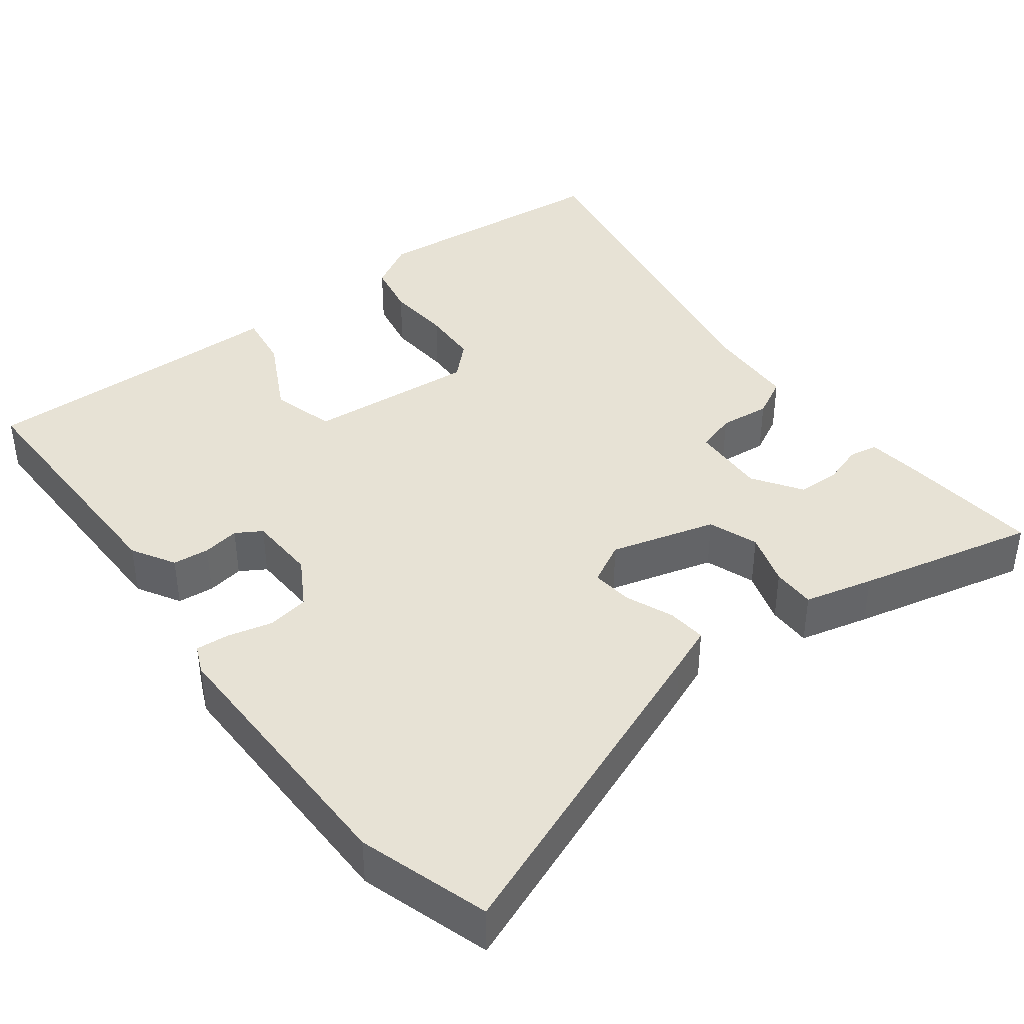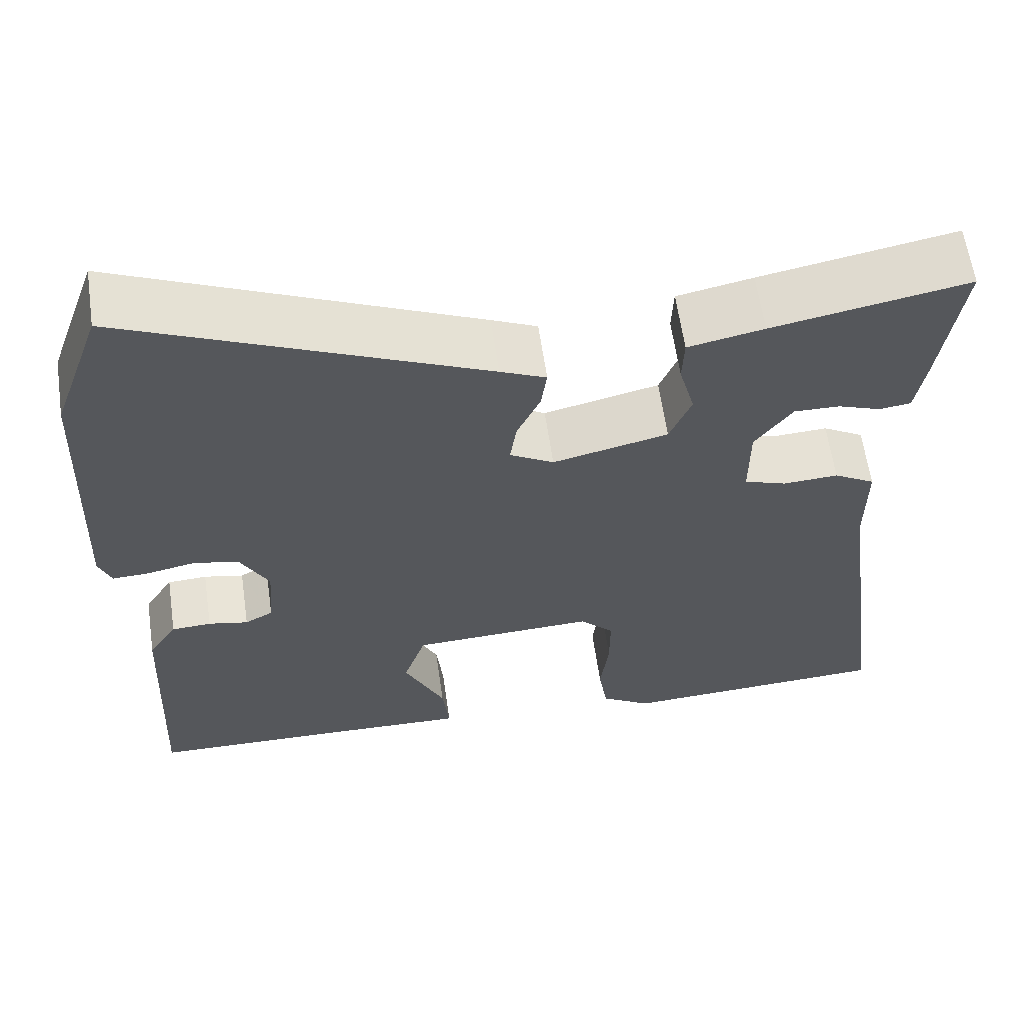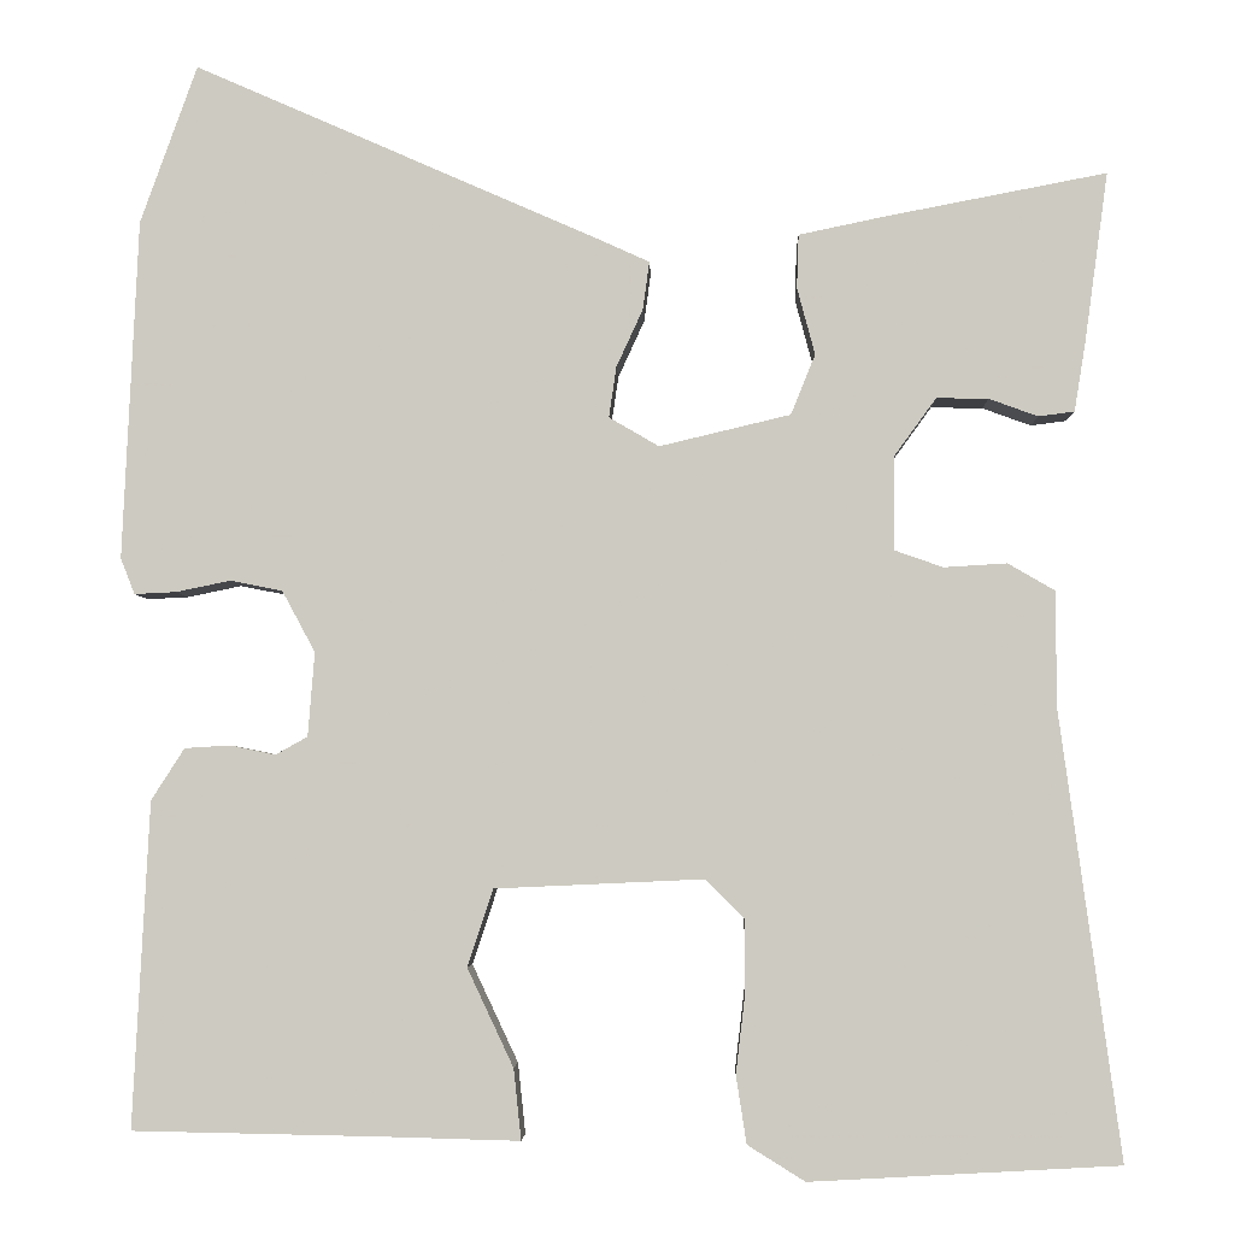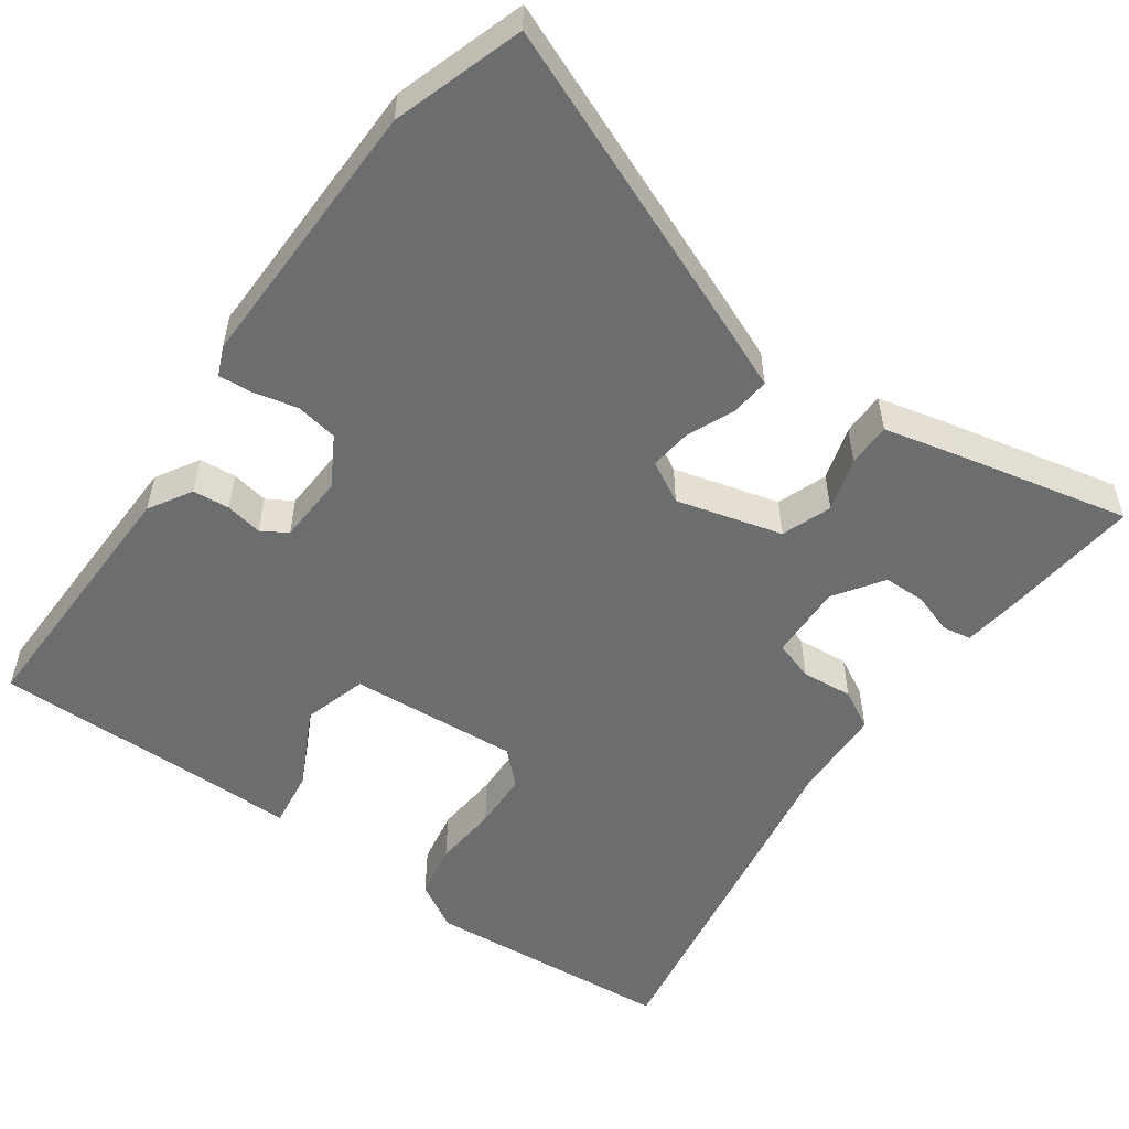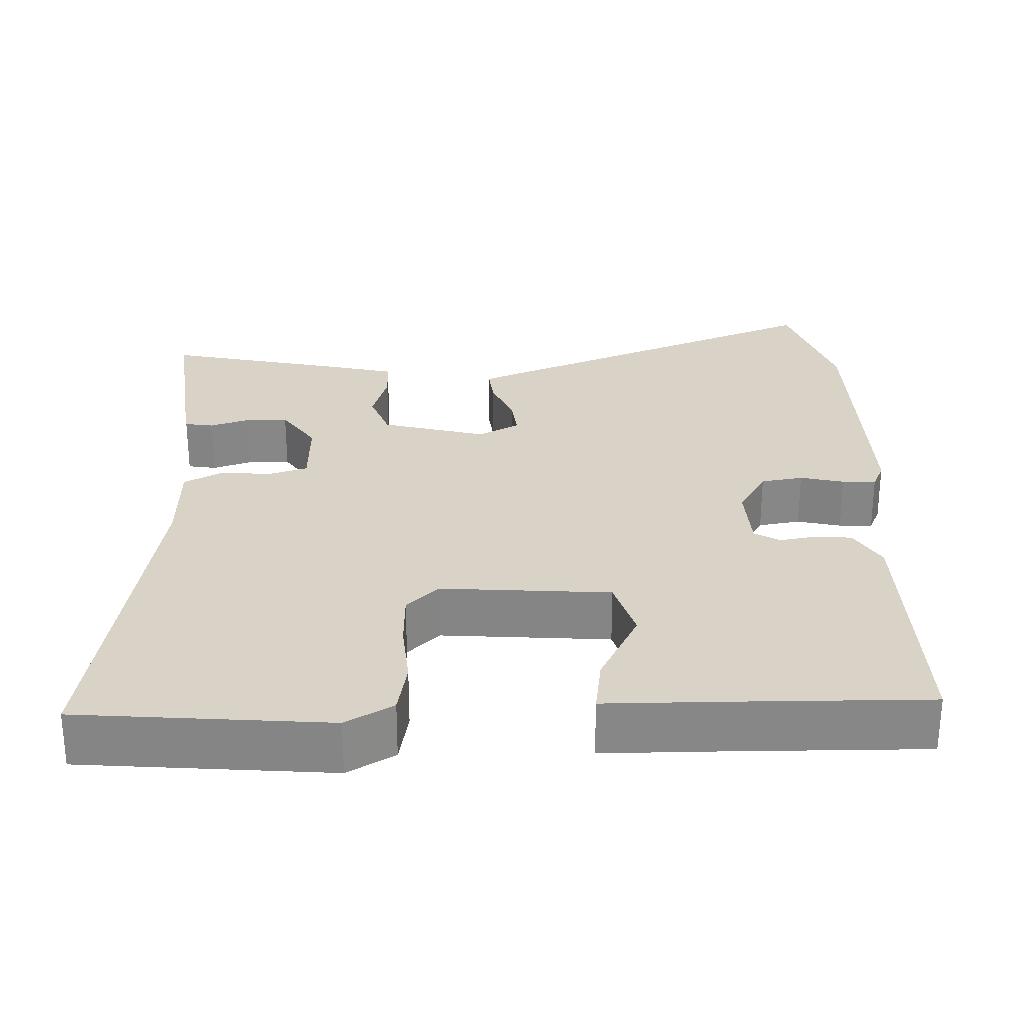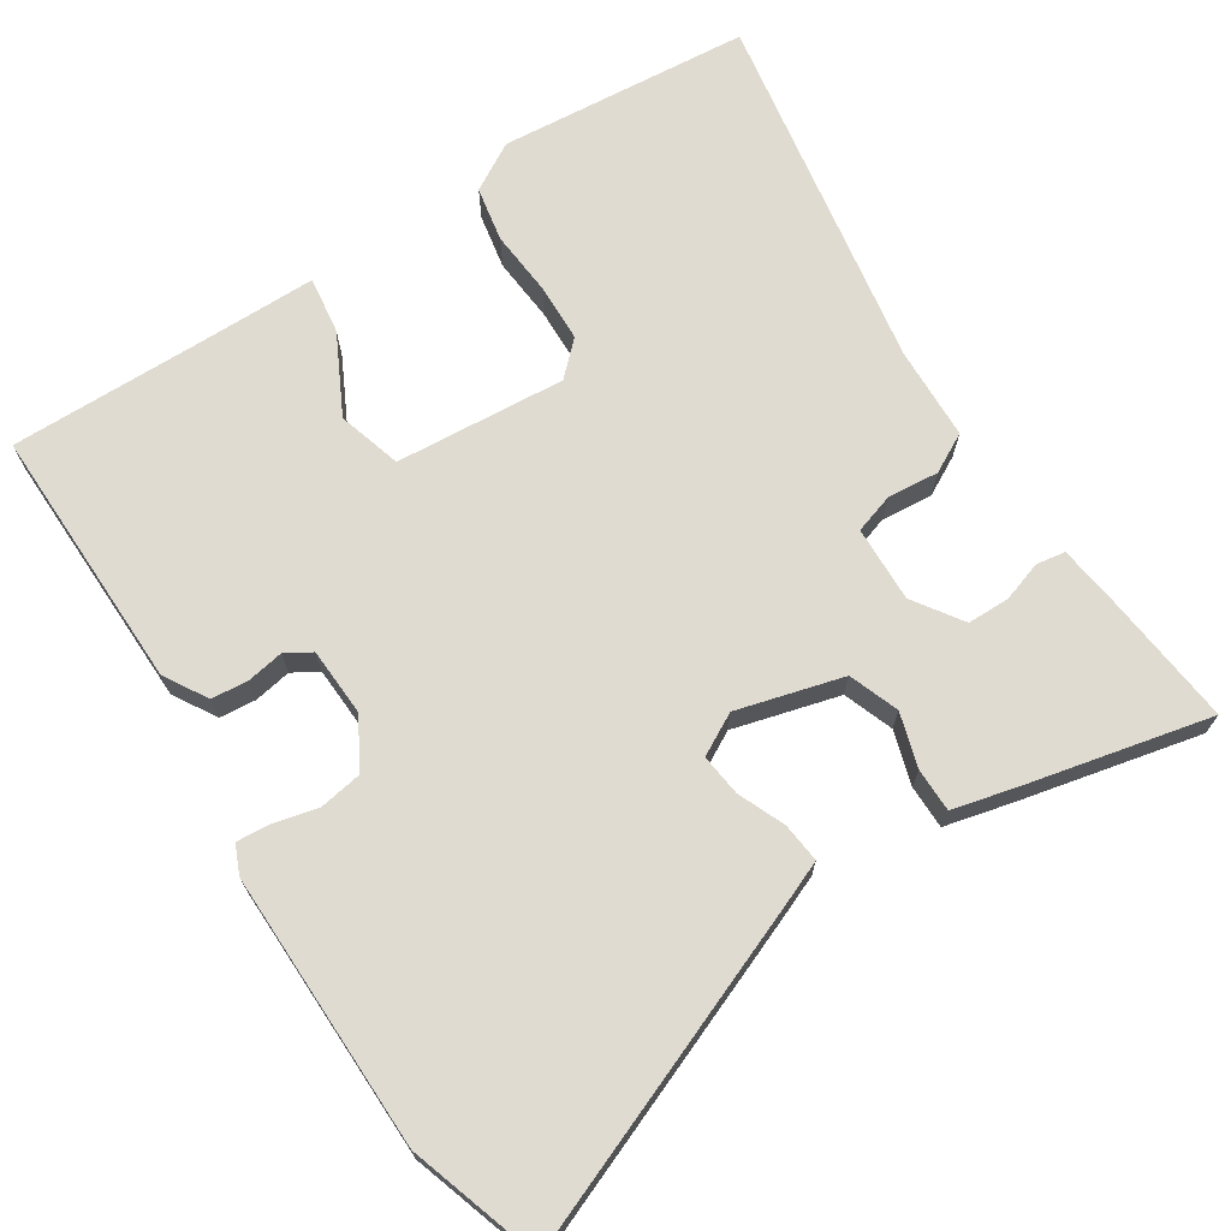
<metadata>
{"format":"obj","ext":"obj","renderer":"f3d","projection":"perspective","resolution":1024,"background":"white","views":[{"elev":40.4,"azim":-35.0,"up":"+Y"},{"elev":61.5,"azim":-8.2,"up":"+Z"},{"elev":-4.1,"azim":1.8,"up":"+Z"},{"elev":-53.9,"azim":-33.8,"up":"+Y"},{"elev":27.8,"azim":-180.0,"up":"+Y"},{"elev":70.0,"azim":-31.0,"up":"+Y"}]}
</metadata>
<code>
v -0.503 0.07 0.492
v -0.443 0.07 0.66
v -0.014 0.07 0.471
v 0.041 0.07 0.446
v 0.034 0.07 0.395
v 0.006 0.07 0.334
v -0.002 0.07 0.28
v 0.051 0.07 0.249
v 0.19 0.07 0.282
v 0.216 0.07 0.346
v 0.197 0.07 0.417
v 0.199 0.07 0.474
v 0.29 0.07 0.493
v 0.525 0.07 0.538
v 0.5 0.07 0.357
v 0.488 0.07 0.284
v 0.45 0.07 0.279
v 0.398 0.07 0.298
v 0.343 0.07 0.299
v 0.298 0.07 0.237
v 0.298 0.07 0.138
v 0.349 0.07 0.12
v 0.416 0.07 0.124
v 0.466 0.07 0.095
v 0.466 0.07 -0.026
v 0.53 0.07 -0.5
v 0.202 0.07 -0.518
v 0.141 0.07 -0.48
v 0.13 0.07 -0.408
v 0.14 0.07 -0.323
v 0.14 0.07 -0.248
v 0.099 0.07 -0.206
v -0.123 0.07 -0.216
v -0.15 0.07 -0.298
v -0.101 0.07 -0.402
v -0.093 0.07 -0.477
v -0.242 0.07 -0.473
v -0.501 0.07 -0.468
v -0.484 0.07 -0.124
v -0.449 0.07 -0.069
v -0.401 0.07 -0.066
v -0.353 0.07 -0.076
v -0.319 0.07 -0.057
v -0.312 0.07 0.032
v -0.347 0.07 0.097
v -0.402 0.07 0.108
v -0.46 0.07 0.096
v -0.504 0.07 0.094
v -0.519 0.07 0.132
v -0.503 0 0.492
v -0.443 0 0.66
v -0.014 0 0.471
v 0.041 0 0.446
v 0.034 0 0.395
v 0.006 0 0.334
v -0.002 0 0.28
v 0.051 0 0.249
v 0.19 0 0.282
v 0.216 0 0.346
v 0.197 0 0.417
v 0.199 0 0.474
v 0.29 0 0.493
v 0.525 0 0.538
v 0.5 0 0.357
v 0.488 0 0.284
v 0.45 0 0.279
v 0.398 0 0.298
v 0.343 0 0.299
v 0.298 0 0.237
v 0.298 0 0.138
v 0.349 0 0.12
v 0.416 0 0.124
v 0.466 0 0.095
v 0.466 0 -0.026
v 0.53 0 -0.5
v 0.202 0 -0.518
v 0.141 0 -0.48
v 0.13 0 -0.408
v 0.14 0 -0.323
v 0.14 0 -0.248
v 0.099 0 -0.206
v -0.123 0 -0.216
v -0.15 0 -0.298
v -0.101 0 -0.402
v -0.093 0 -0.477
v -0.242 0 -0.473
v -0.501 0 -0.468
v -0.484 0 -0.124
v -0.449 0 -0.069
v -0.401 0 -0.066
v -0.353 0 -0.076
v -0.319 0 -0.057
v -0.312 0 0.032
v -0.347 0 0.097
v -0.402 0 0.108
v -0.46 0 0.096
v -0.504 0 0.094
v -0.519 0 0.132
f 46 47 48 49
f 45 46 49 1
f 44 45 1 2
f 39 40 41 42
f 37 38 39 42
f 37 42 43
f 34 35 36 37
f 33 34 37 43
f 32 33 43 44
f 27 28 29 30
f 25 26 27 30
f 25 30 31
f 22 23 24 25
f 21 22 25 31
f 20 21 31 32
f 15 16 17 18
f 15 18 19
f 14 15 19
f 13 14 19
f 10 11 12 13
f 9 10 13 19
f 8 9 19 20
f 3 4 5 6
f 3 6 7
f 2 3 7
f 44 2 7
f 8 20 32 44
f 7 8 44
f 98 97 96 95
f 50 98 95 94
f 51 50 94 93
f 91 90 89 88
f 91 88 87 86
f 92 91 86
f 86 85 84 83
f 92 86 83 82
f 93 92 82 81
f 79 78 77 76
f 79 76 75 74
f 80 79 74
f 74 73 72 71
f 80 74 71 70
f 81 80 70 69
f 67 66 65 64
f 68 67 64
f 68 64 63
f 68 63 62
f 62 61 60 59
f 68 62 59 58
f 69 68 58 57
f 55 54 53 52
f 56 55 52
f 56 52 51
f 56 51 93
f 93 81 69 57
f 93 57 56
f 1 50 51 2
f 2 51 52 3
f 3 52 53 4
f 4 53 54 5
f 5 54 55 6
f 6 55 56 7
f 7 56 57 8
f 8 57 58 9
f 9 58 59 10
f 10 59 60 11
f 11 60 61 12
f 12 61 62 13
f 13 62 63 14
f 14 63 64 15
f 15 64 65 16
f 16 65 66 17
f 17 66 67 18
f 18 67 68 19
f 19 68 69 20
f 20 69 70 21
f 21 70 71 22
f 22 71 72 23
f 23 72 73 24
f 24 73 74 25
f 25 74 75 26
f 26 75 76 27
f 27 76 77 28
f 28 77 78 29
f 29 78 79 30
f 30 79 80 31
f 31 80 81 32
f 32 81 82 33
f 33 82 83 34
f 34 83 84 35
f 35 84 85 36
f 36 85 86 37
f 37 86 87 38
f 38 87 88 39
f 39 88 89 40
f 40 89 90 41
f 41 90 91 42
f 42 91 92 43
f 43 92 93 44
f 44 93 94 45
f 45 94 95 46
f 46 95 96 47
f 47 96 97 48
f 48 97 98 49
f 49 98 50 1

</code>
